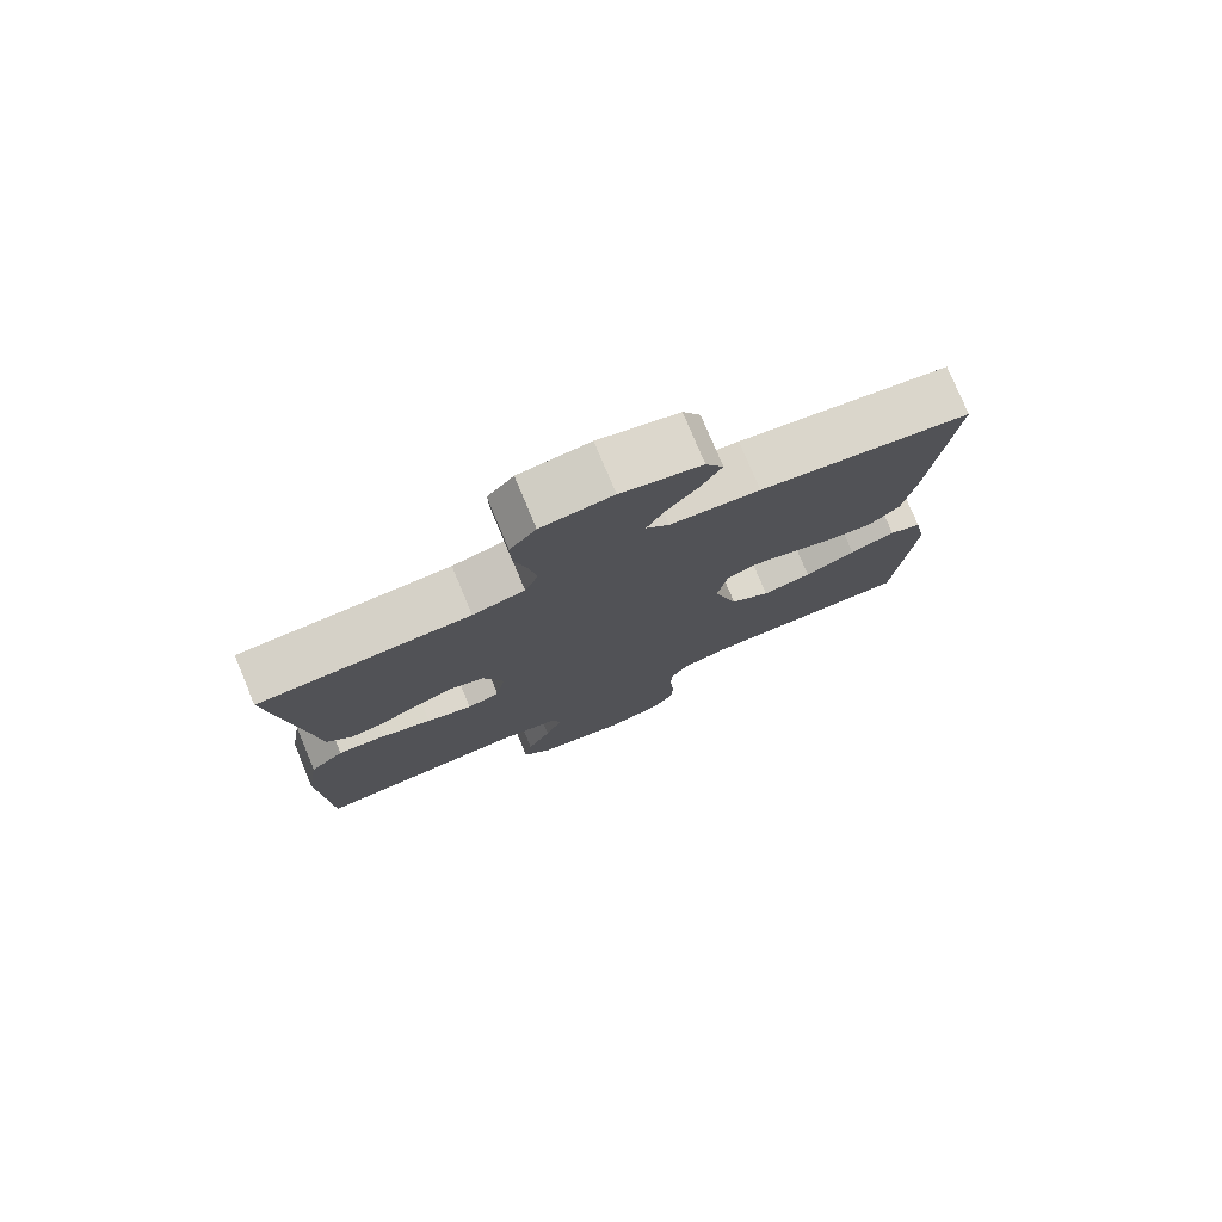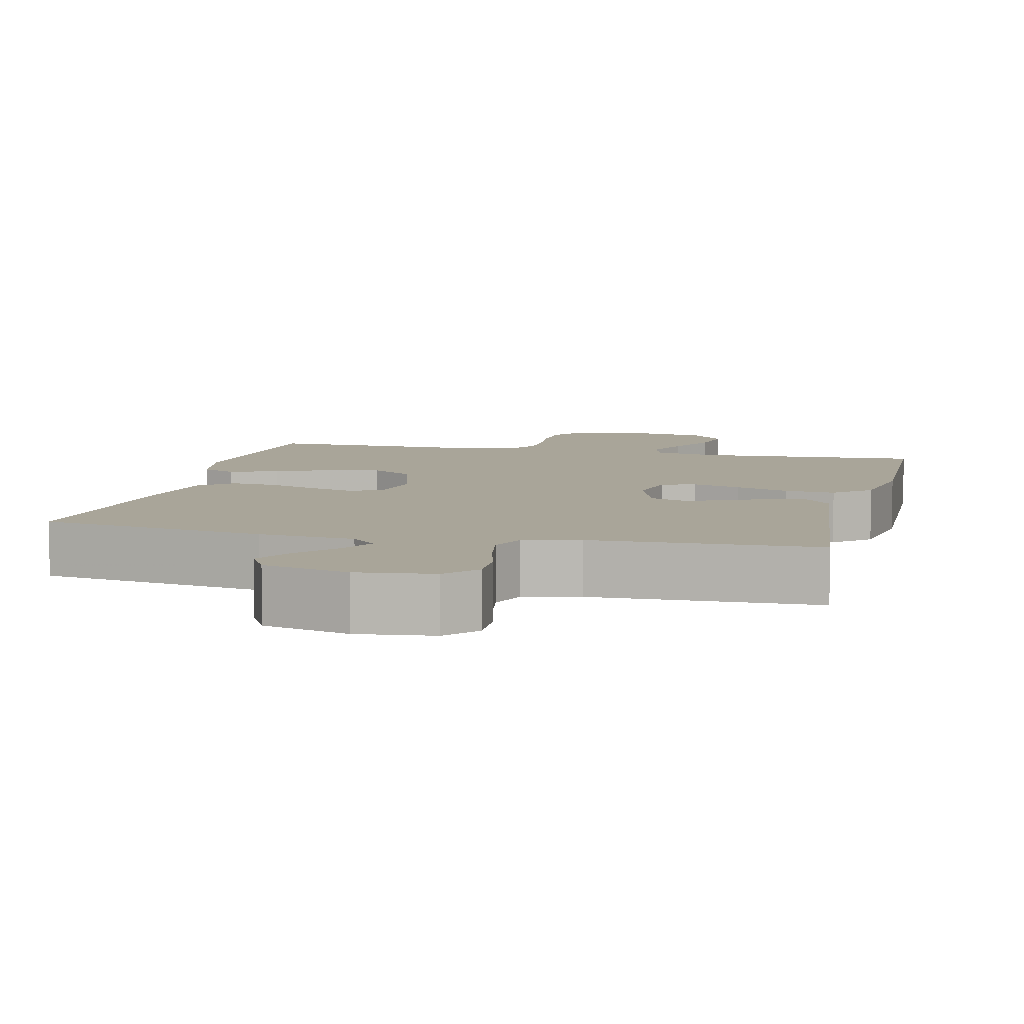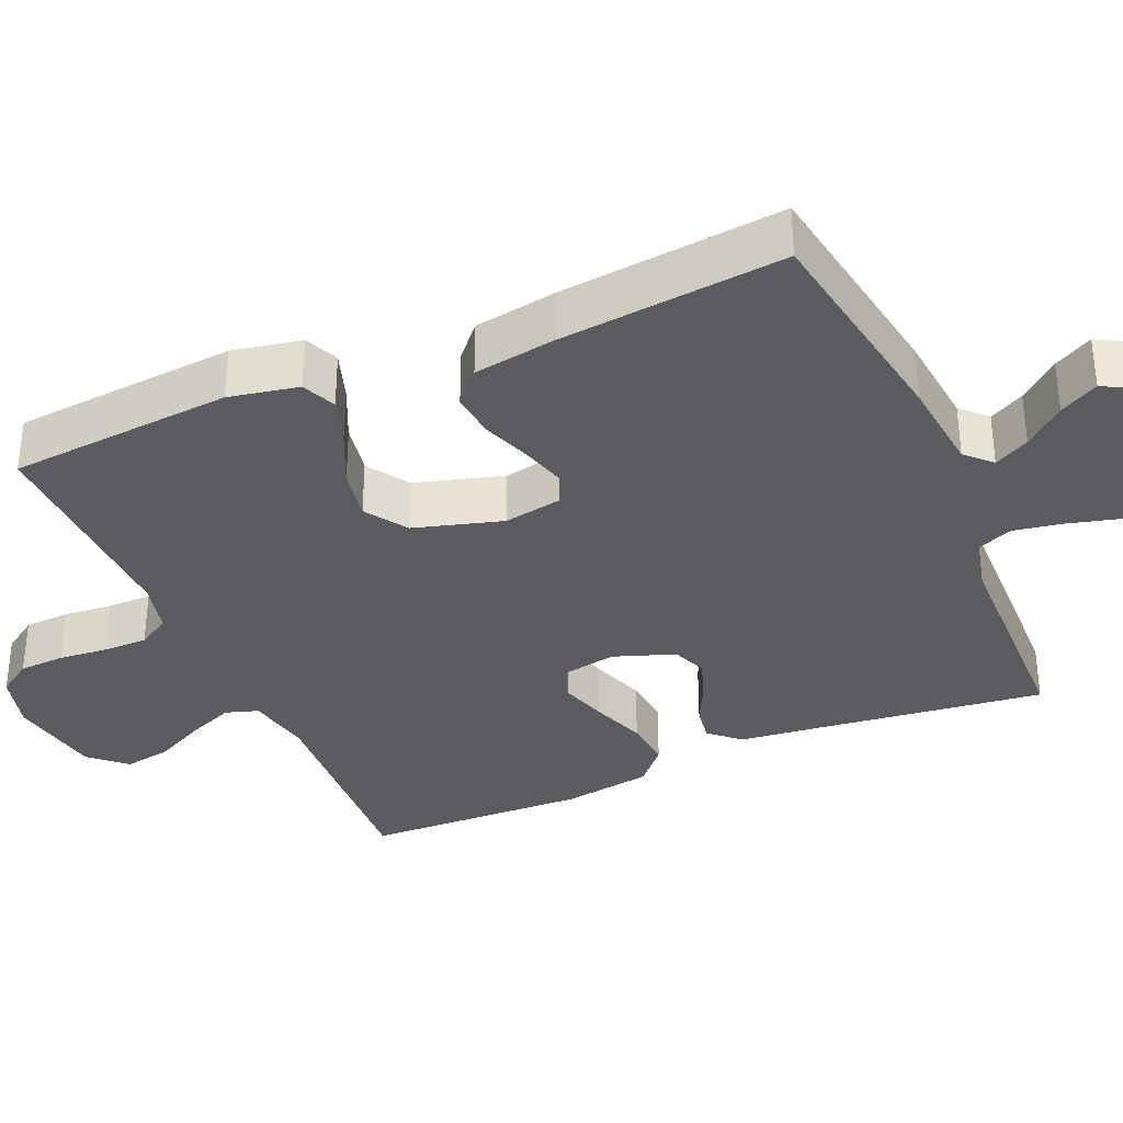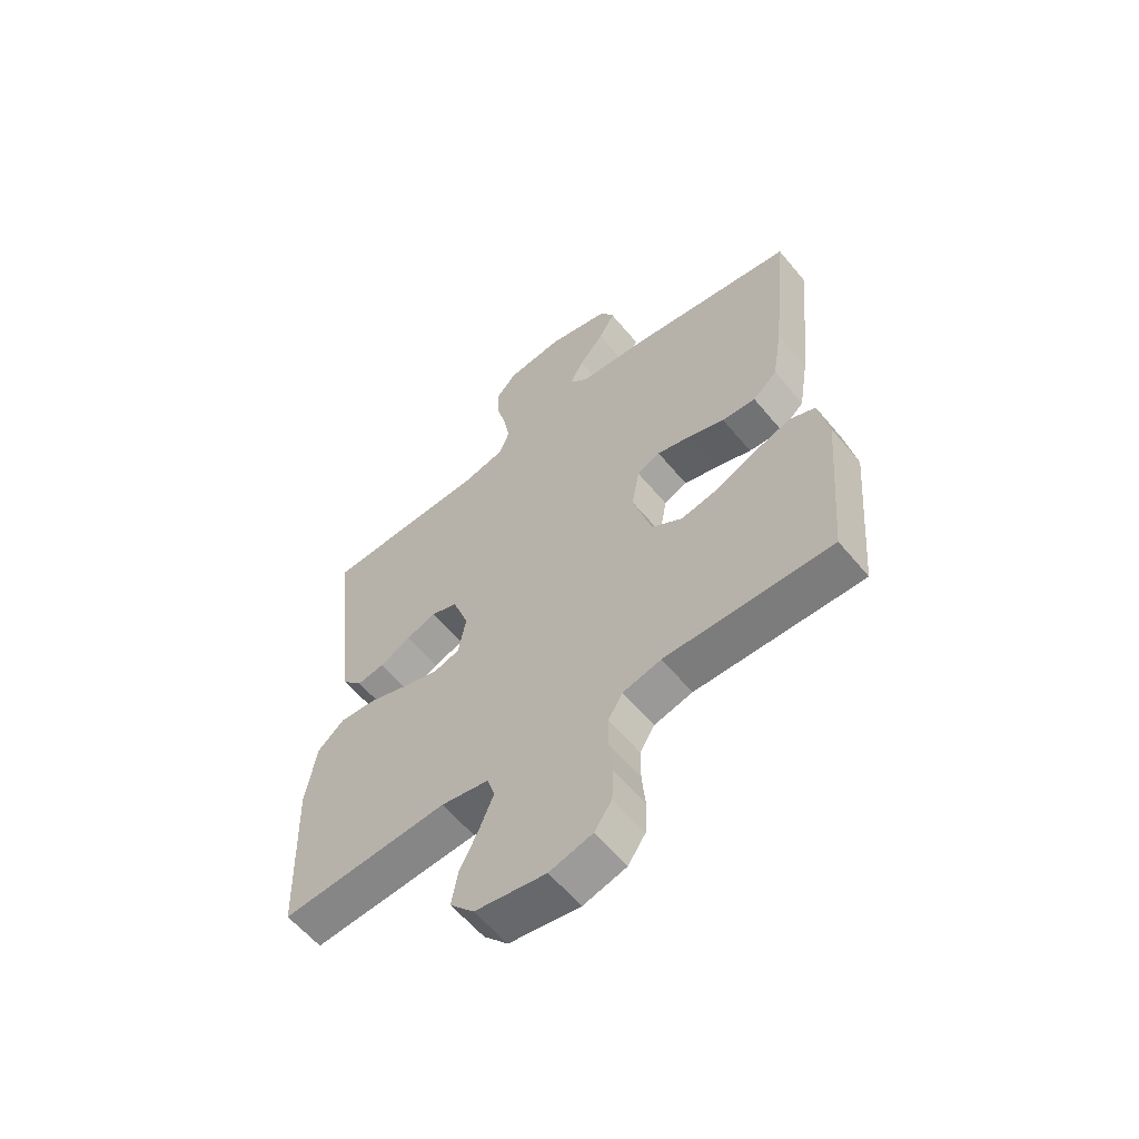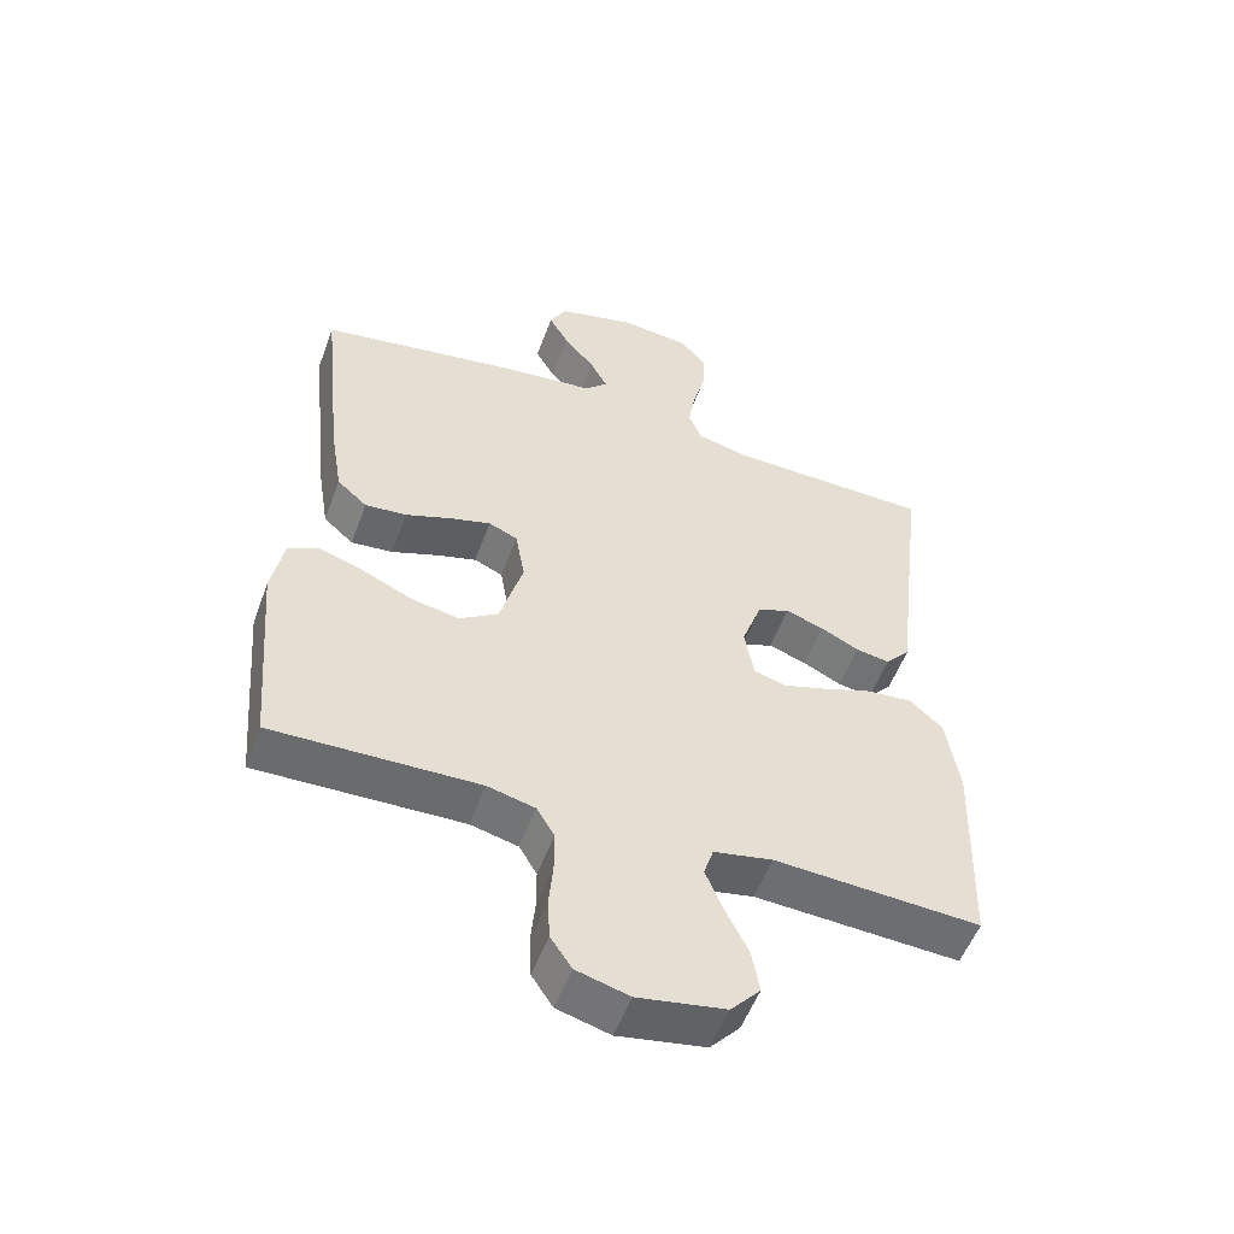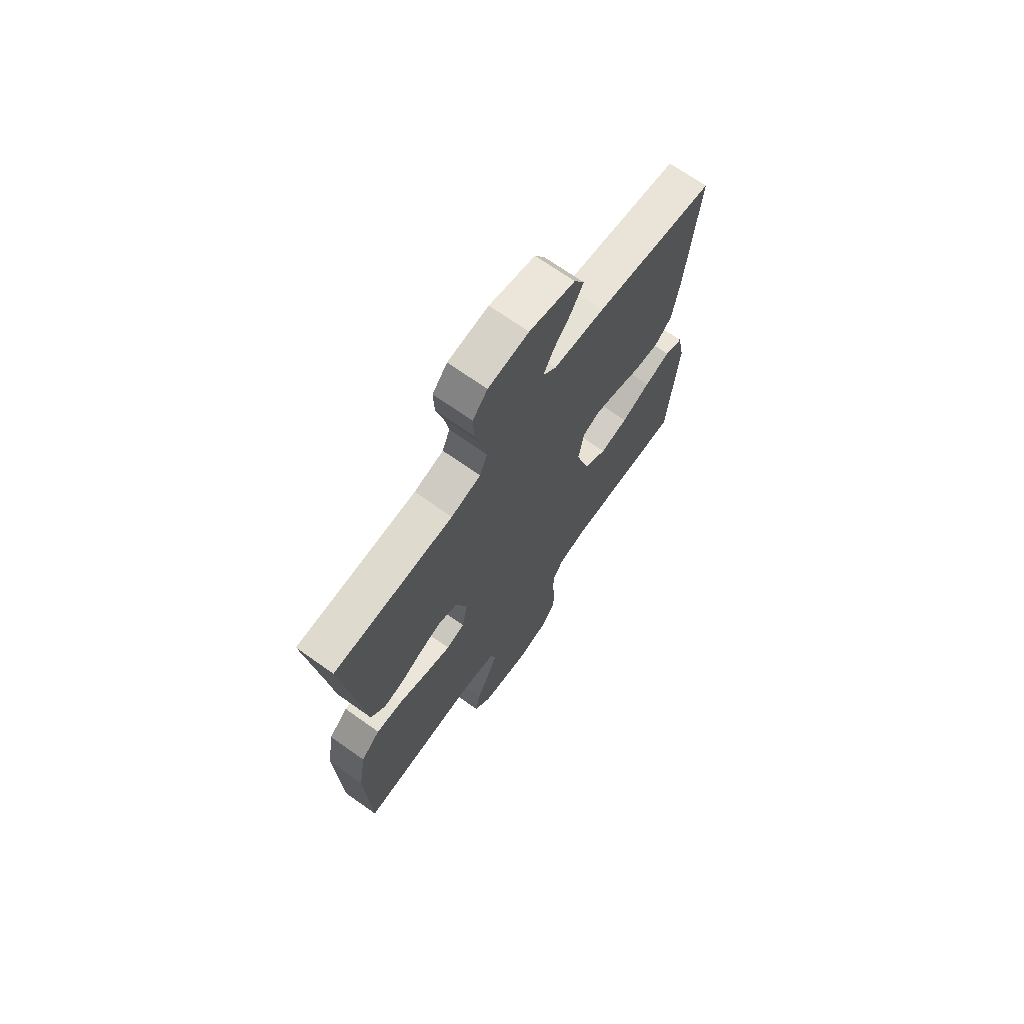
<metadata>
{"format":"obj","ext":"obj","renderer":"f3d","projection":"perspective","resolution":1024,"background":"white","views":[{"elev":77.9,"azim":157.3,"up":"+Z"},{"elev":7.4,"azim":13.4,"up":"+Y"},{"elev":-34.4,"azim":-66.6,"up":"+Y"},{"elev":-59.7,"azim":-140.6,"up":"+Z"},{"elev":-53.6,"azim":-20.0,"up":"+Z"},{"elev":70.0,"azim":125.3,"up":"+Z"}]}
</metadata>
<code>
v -0.5 0.07 0.5
v -0.2 0.07 0.549
v -0.073 0.07 0.562
v -0.04 0.07 0.595
v -0.065 0.07 0.642
v -0.11 0.07 0.695
v -0.139 0.07 0.747
v -0.114 0.07 0.792
v 0 0.07 0.821
v 0.101 0.07 0.809
v 0.138 0.07 0.766
v 0.136 0.07 0.704
v 0.118 0.07 0.636
v 0.107 0.07 0.572
v 0.126 0.07 0.525
v 0.2 0.07 0.507
v 0.5 0.07 0.5
v 0.464 0.07 0.2
v 0.451 0.07 0.085
v 0.415 0.07 0.045
v 0.366 0.07 0.053
v 0.31 0.07 0.081
v 0.255 0.07 0.1
v 0.208 0.07 0.082
v 0.179 0.07 0
v 0.193 0.07 -0.076
v 0.239 0.07 -0.09
v 0.304 0.07 -0.07
v 0.376 0.07 -0.044
v 0.443 0.07 -0.038
v 0.491 0.07 -0.081
v 0.51 0.07 -0.2
v 0.5 0.07 -0.5
v 0.2 0.07 -0.483
v 0.114 0.07 -0.5
v 0.1 0.07 -0.544
v 0.125 0.07 -0.605
v 0.159 0.07 -0.673
v 0.17 0.07 -0.736
v 0.127 0.07 -0.784
v 0 0.07 -0.806
v -0.077 0.07 -0.785
v -0.108 0.07 -0.739
v -0.111 0.07 -0.678
v -0.105 0.07 -0.613
v -0.105 0.07 -0.553
v -0.131 0.07 -0.51
v -0.2 0.07 -0.493
v -0.5 0.07 -0.5
v -0.525 0.07 -0.2
v -0.507 0.07 -0.107
v -0.461 0.07 -0.087
v -0.396 0.07 -0.109
v -0.324 0.07 -0.142
v -0.254 0.07 -0.155
v -0.198 0.07 -0.118
v -0.164 0.07 0
v -0.178 0.07 0.079
v -0.22 0.07 0.097
v -0.28 0.07 0.08
v -0.346 0.07 0.056
v -0.407 0.07 0.05
v -0.451 0.07 0.089
v -0.469 0.07 0.2
v -0.5 0 0.5
v -0.2 0 0.549
v -0.073 0 0.562
v -0.04 0 0.595
v -0.065 0 0.642
v -0.11 0 0.695
v -0.139 0 0.747
v -0.114 0 0.792
v 0 0 0.821
v 0.101 0 0.809
v 0.138 0 0.766
v 0.136 0 0.704
v 0.118 0 0.636
v 0.107 0 0.572
v 0.126 0 0.525
v 0.2 0 0.507
v 0.5 0 0.5
v 0.464 0 0.2
v 0.451 0 0.085
v 0.415 0 0.045
v 0.366 0 0.053
v 0.31 0 0.081
v 0.255 0 0.1
v 0.208 0 0.082
v 0.179 0 0
v 0.193 0 -0.076
v 0.239 0 -0.09
v 0.304 0 -0.07
v 0.376 0 -0.044
v 0.443 0 -0.038
v 0.491 0 -0.081
v 0.51 0 -0.2
v 0.5 0 -0.5
v 0.2 0 -0.483
v 0.114 0 -0.5
v 0.1 0 -0.544
v 0.125 0 -0.605
v 0.159 0 -0.673
v 0.17 0 -0.736
v 0.127 0 -0.784
v 0 0 -0.806
v -0.077 0 -0.785
v -0.108 0 -0.739
v -0.111 0 -0.678
v -0.105 0 -0.613
v -0.105 0 -0.553
v -0.131 0 -0.51
v -0.2 0 -0.493
v -0.5 0 -0.5
v -0.525 0 -0.2
v -0.507 0 -0.107
v -0.461 0 -0.087
v -0.396 0 -0.109
v -0.324 0 -0.142
v -0.254 0 -0.155
v -0.198 0 -0.118
v -0.164 0 0
v -0.178 0 0.079
v -0.22 0 0.097
v -0.28 0 0.08
v -0.346 0 0.056
v -0.407 0 0.05
v -0.451 0 0.089
v -0.469 0 0.2
f 1 2 3
f 64 1 3
f 63 64 3
f 62 63 3
f 61 62 3
f 60 61 3
f 59 60 3 4
f 58 59 4
f 57 58 4
f 52 53 54
f 51 52 54
f 50 51 54
f 49 50 54
f 48 49 54
f 47 48 54 55
f 46 47 55 56
f 43 44 45
f 42 43 45
f 41 42 45
f 40 41 45
f 39 40 45
f 38 39 45
f 37 38 45
f 36 37 45 46
f 46 56 57
f 36 46 57
f 35 36 57
f 32 33 34
f 31 32 34
f 30 31 34
f 29 30 34
f 28 29 34
f 27 28 34 35
f 20 21 22
f 19 20 22
f 18 19 22
f 18 22 23
f 17 18 23
f 16 17 23
f 15 16 23 24
f 11 12 13
f 10 11 13
f 9 10 13
f 8 9 13
f 7 8 13
f 6 7 13
f 5 6 13
f 4 5 13 14
f 15 24 25
f 14 15 25
f 4 14 25
f 57 4 25
f 35 57 25 26
f 26 27 35
f 67 66 65
f 67 65 128
f 67 128 127
f 67 127 126
f 67 126 125
f 67 125 124
f 68 67 124 123
f 68 123 122
f 68 122 121
f 118 117 116
f 118 116 115
f 118 115 114
f 118 114 113
f 118 113 112
f 119 118 112 111
f 120 119 111 110
f 109 108 107
f 109 107 106
f 109 106 105
f 109 105 104
f 109 104 103
f 109 103 102
f 109 102 101
f 110 109 101 100
f 121 120 110
f 121 110 100
f 121 100 99
f 98 97 96
f 98 96 95
f 98 95 94
f 98 94 93
f 98 93 92
f 99 98 92 91
f 86 85 84
f 86 84 83
f 86 83 82
f 87 86 82
f 87 82 81
f 87 81 80
f 88 87 80 79
f 77 76 75
f 77 75 74
f 77 74 73
f 77 73 72
f 77 72 71
f 77 71 70
f 77 70 69
f 78 77 69 68
f 89 88 79
f 89 79 78
f 89 78 68
f 89 68 121
f 90 89 121 99
f 99 91 90
f 1 65 66 2
f 2 66 67 3
f 3 67 68 4
f 4 68 69 5
f 5 69 70 6
f 6 70 71 7
f 7 71 72 8
f 8 72 73 9
f 9 73 74 10
f 10 74 75 11
f 11 75 76 12
f 12 76 77 13
f 13 77 78 14
f 14 78 79 15
f 15 79 80 16
f 16 80 81 17
f 17 81 82 18
f 18 82 83 19
f 19 83 84 20
f 20 84 85 21
f 21 85 86 22
f 22 86 87 23
f 23 87 88 24
f 24 88 89 25
f 25 89 90 26
f 26 90 91 27
f 27 91 92 28
f 28 92 93 29
f 29 93 94 30
f 30 94 95 31
f 31 95 96 32
f 32 96 97 33
f 33 97 98 34
f 34 98 99 35
f 35 99 100 36
f 36 100 101 37
f 37 101 102 38
f 38 102 103 39
f 39 103 104 40
f 40 104 105 41
f 41 105 106 42
f 42 106 107 43
f 43 107 108 44
f 44 108 109 45
f 45 109 110 46
f 46 110 111 47
f 47 111 112 48
f 48 112 113 49
f 49 113 114 50
f 50 114 115 51
f 51 115 116 52
f 52 116 117 53
f 53 117 118 54
f 54 118 119 55
f 55 119 120 56
f 56 120 121 57
f 57 121 122 58
f 58 122 123 59
f 59 123 124 60
f 60 124 125 61
f 61 125 126 62
f 62 126 127 63
f 63 127 128 64
f 64 128 65 1

</code>
